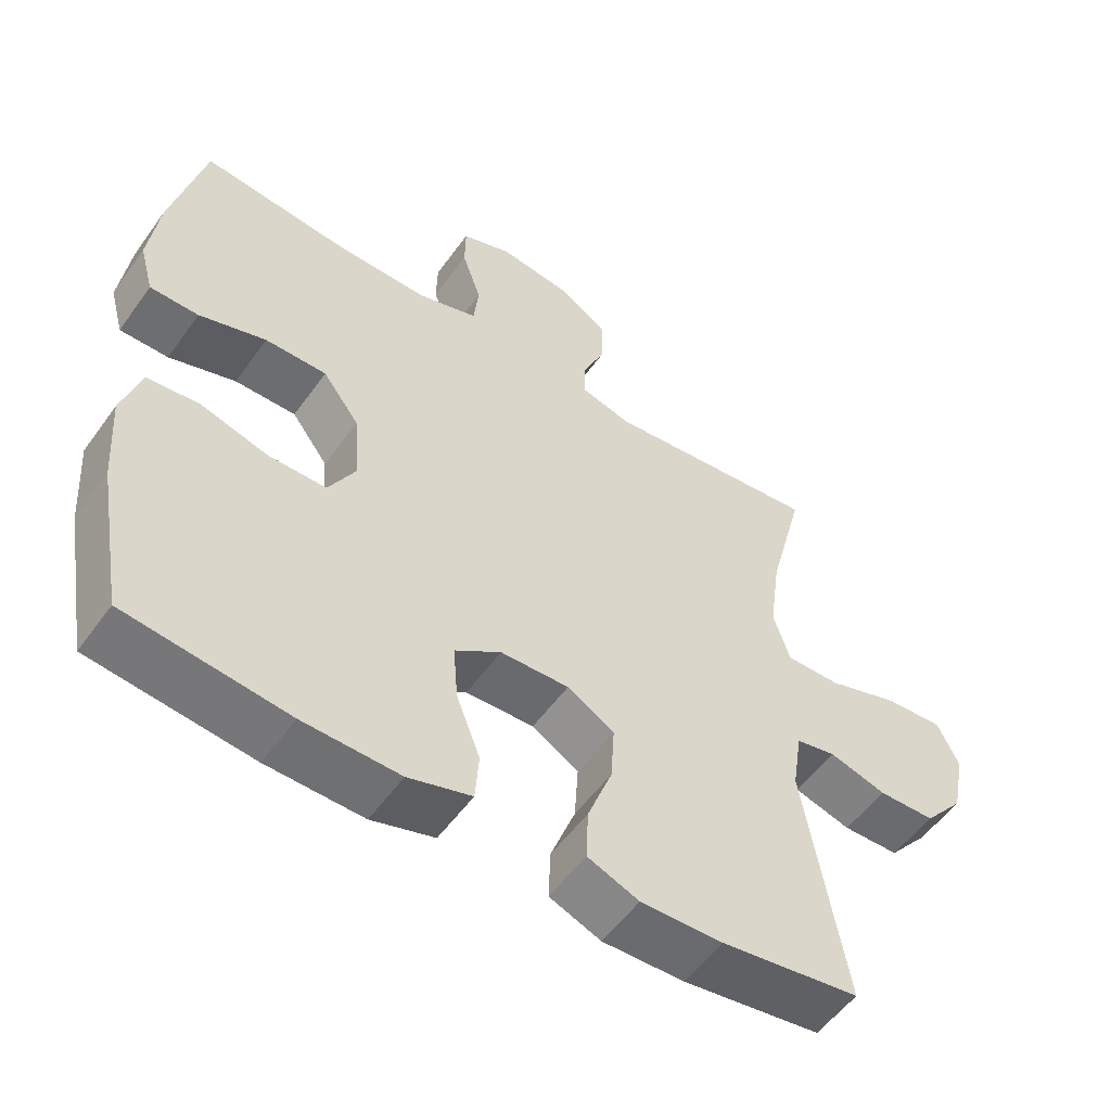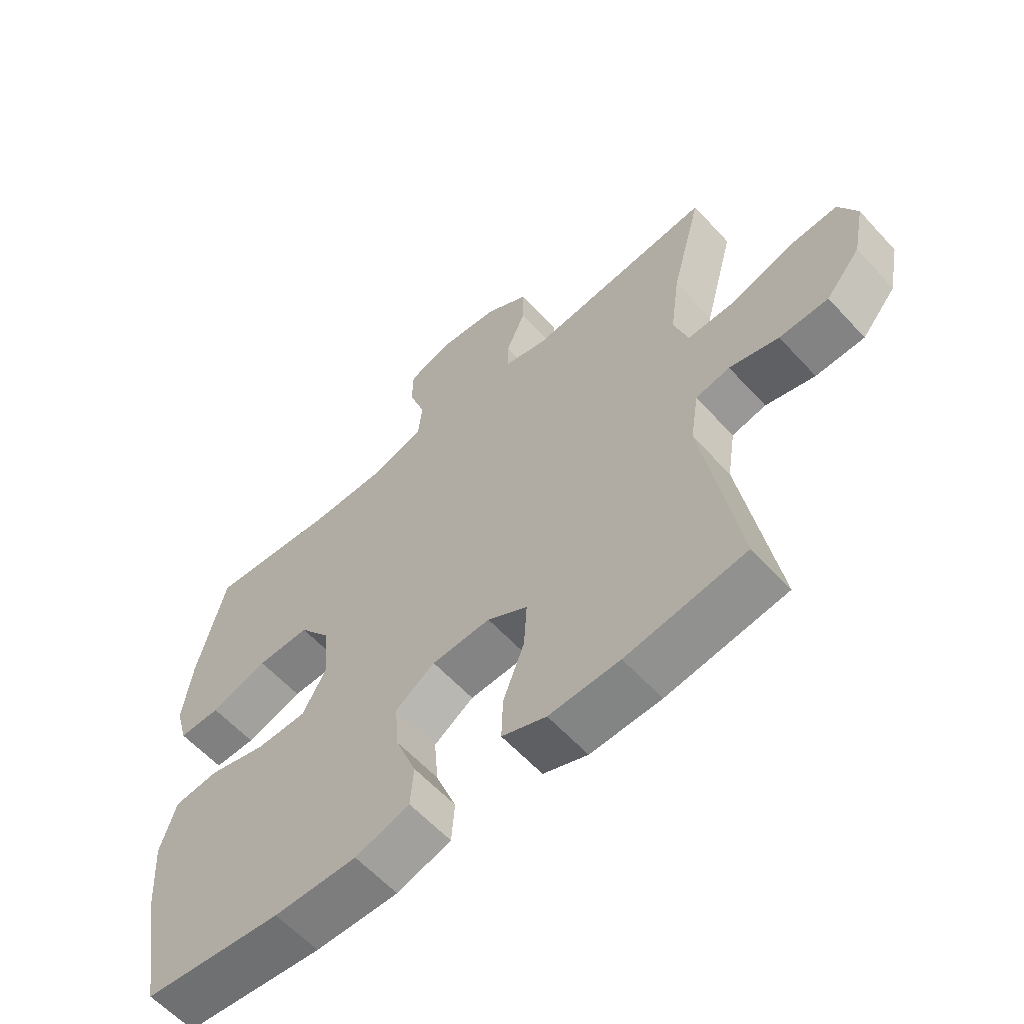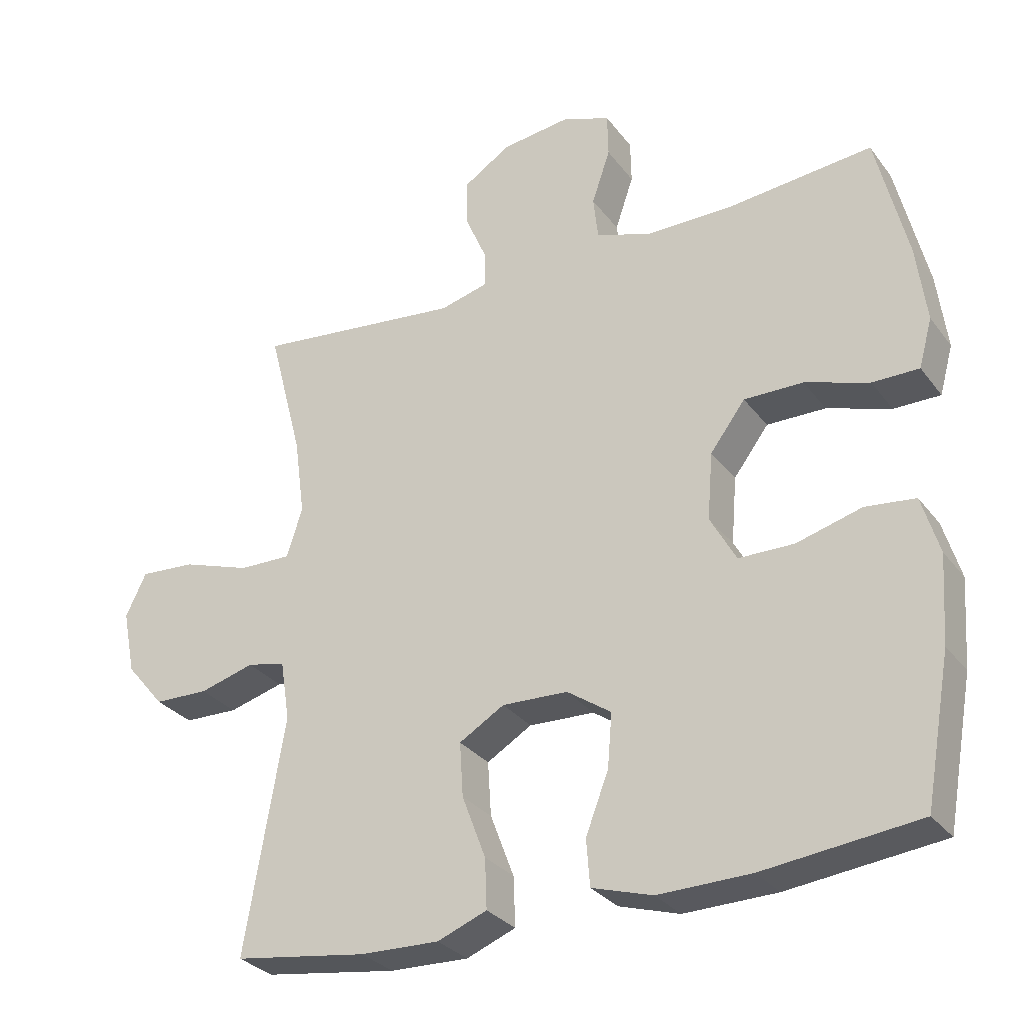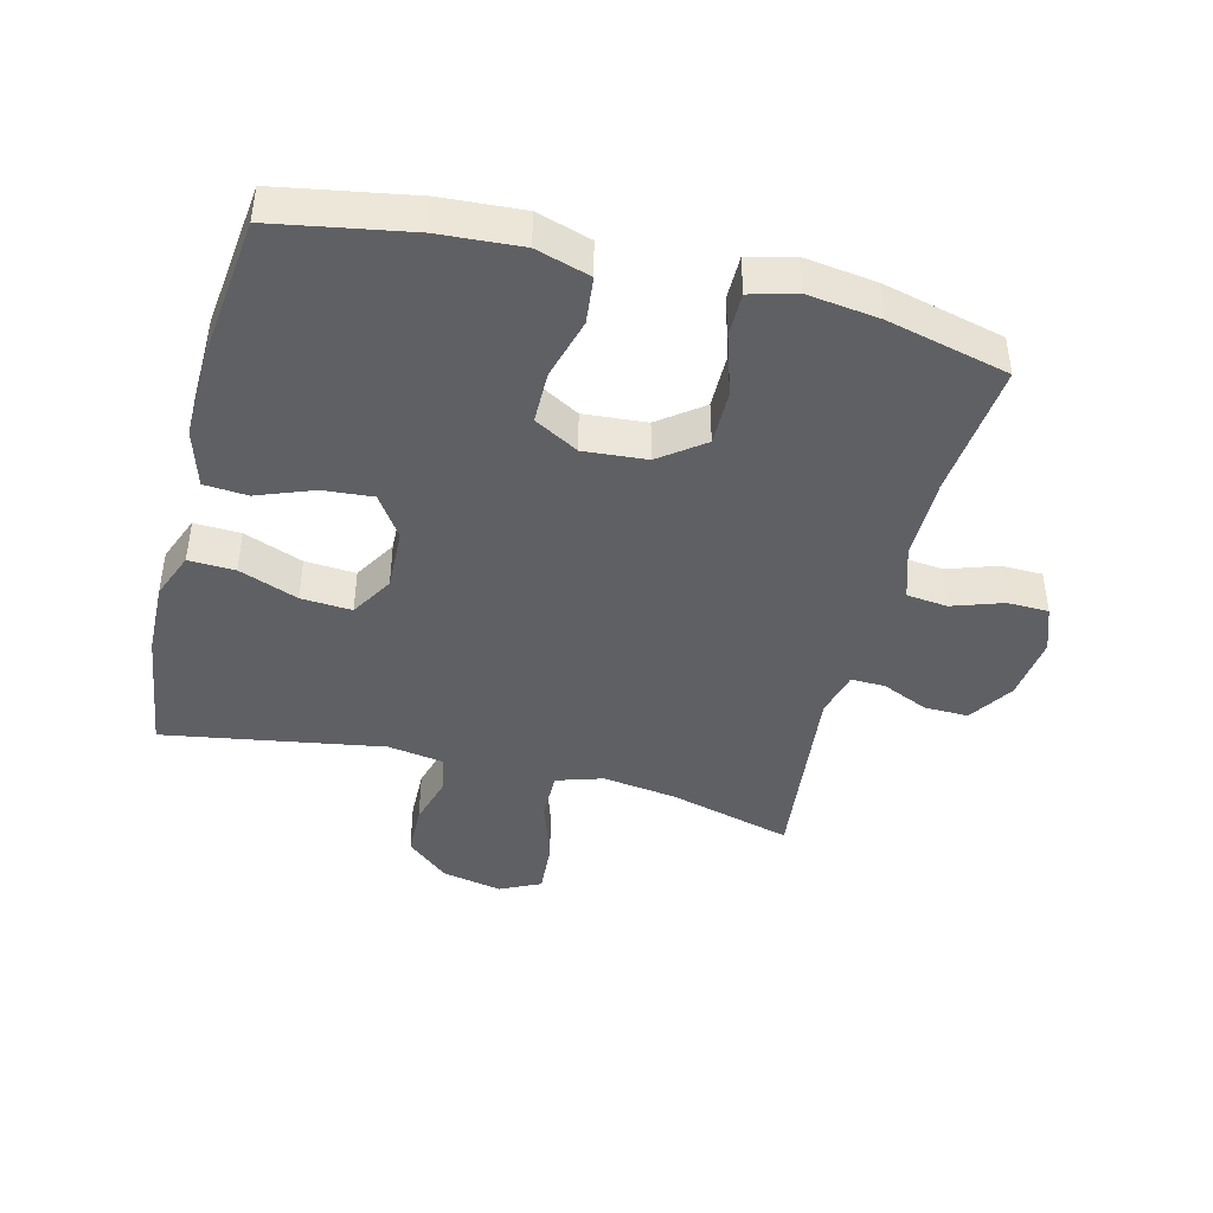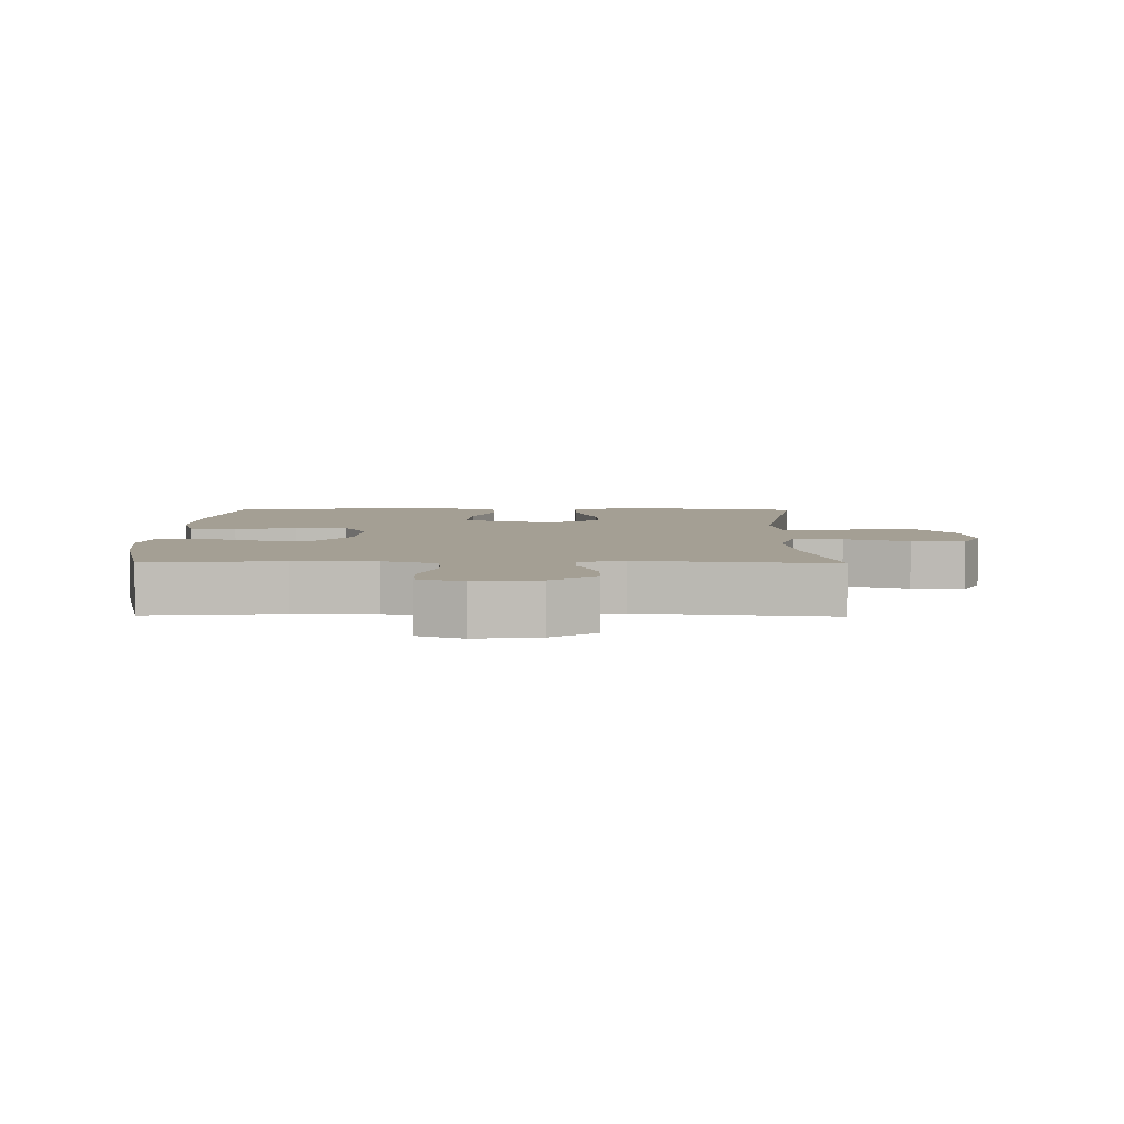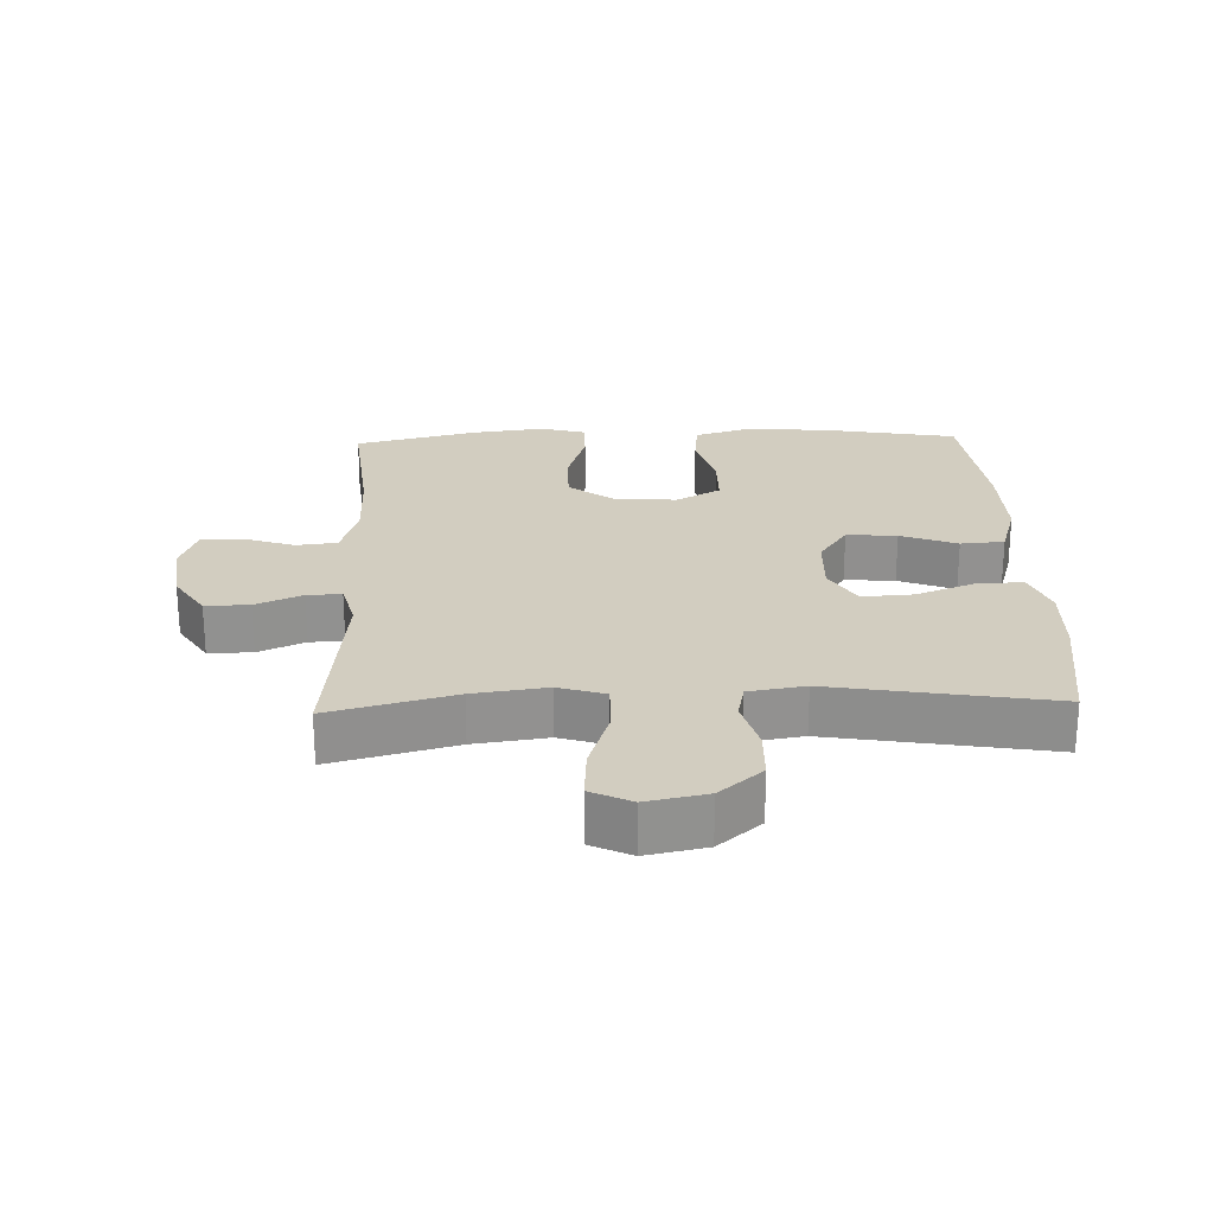
<metadata>
{"format":"obj","ext":"obj","renderer":"f3d","projection":"perspective","resolution":1024,"background":"white","views":[{"elev":-54.2,"azim":-35.0,"up":"+Z"},{"elev":-60.0,"azim":42.2,"up":"+Z"},{"elev":-29.8,"azim":-150.2,"up":"+Z"},{"elev":-43.6,"azim":-104.3,"up":"+Y"},{"elev":5.6,"azim":0.8,"up":"+Y"},{"elev":24.3,"azim":88.0,"up":"+Y"}]}
</metadata>
<code>
o path654
v 0.1701 0.0375 0.4329
v 0.09752 0.0375 0.4518
v 0.09868 0.0375 0.5062
v 0.1306 0.0375 0.5798
v 0.1316 0.0375 0.6496
v 0.06063 0.0375 0.6955
v -0.04153 0.0375 0.7084
v -0.1135 0.0375 0.6823
v -0.1147 0.0375 0.6169
v -0.08729 0.0375 0.5366
v -0.09441 0.0375 0.4716
v -0.1796 0.0375 0.4442
v -0.3084 0.0375 0.4449
v -0.523 0.0375 0.4667
v -0.5696 0.0375 0.2741
v -0.5843 0.0375 0.1598
v -0.5644 0.0375 0.08708
v -0.4949 0.0375 0.08718
v -0.3995 0.0375 0.1179
v -0.3116 0.0375 0.1185
v -0.2594 0.0375 0.04879
v -0.2513 0.0375 -0.05133
v -0.2903 0.0375 -0.1216
v -0.373 0.0375 -0.1221
v -0.4698 0.0375 -0.09515
v -0.5443 0.0375 -0.1032
v -0.5704 0.0375 -0.1893
v -0.5615 0.0375 -0.3191
v -0.523 0.0375 -0.535
v -0.292 0.0375 -0.5615
v -0.1537 0.0375 -0.5644
v -0.06323 0.0375 -0.5369
v -0.05804 0.0375 -0.468
v -0.09218 0.0375 -0.3789
v -0.09885 0.0375 -0.2993
v -0.03281 0.0375 -0.2542
v 0.06504 0.0375 -0.2505
v 0.1323 0.0375 -0.2908
v 0.1273 0.0375 -0.3713
v 0.09199 0.0375 -0.4649
v 0.08929 0.0375 -0.5384
v 0.1629 0.0375 -0.5674
v 0.2804 0.0375 -0.564
v 0.4789 0.0375 -0.535
v 0.4198 0.0375 -0.1868
v 0.4337 0.0375 -0.09786
v 0.4906 0.0375 -0.08565
v 0.5725 0.0375 -0.1087
v 0.6538 0.0375 -0.1067
v 0.711 0.0375 -0.03882
v 0.73 0.0375 0.05629
v 0.6991 0.0375 0.1203
v 0.6158 0.0375 0.1148
v 0.5136 0.0375 0.08086
v 0.4353 0.0375 0.07957
v 0.4119 0.0375 0.1533
v 0.4277 0.0375 0.27
v 0.4789 0.0375 0.4667
v 0.1701 -0.0375 0.4329
v 0.09752 -0.0375 0.4518
v 0.09868 -0.0375 0.5062
v 0.1306 -0.0375 0.5798
v 0.1316 -0.0375 0.6496
v 0.06063 -0.0375 0.6955
v -0.04153 -0.0375 0.7084
v -0.1135 -0.0375 0.6823
v -0.1147 -0.0375 0.6169
v -0.08729 -0.0375 0.5366
v -0.09441 -0.0375 0.4716
v -0.1796 -0.0375 0.4442
v -0.3084 -0.0375 0.4449
v -0.523 -0.0375 0.4667
v -0.5696 -0.0375 0.2741
v -0.5843 -0.0375 0.1598
v -0.5644 -0.0375 0.08708
v -0.4949 -0.0375 0.08718
v -0.3995 -0.0375 0.1179
v -0.3116 -0.0375 0.1185
v -0.2594 -0.0375 0.04879
v -0.2513 -0.0375 -0.05133
v -0.2903 -0.0375 -0.1216
v -0.373 -0.0375 -0.1221
v -0.4698 -0.0375 -0.09515
v -0.5443 -0.0375 -0.1032
v -0.5704 -0.0375 -0.1893
v -0.5615 -0.0375 -0.3191
v -0.523 -0.0375 -0.535
v -0.292 -0.0375 -0.5615
v -0.1537 -0.0375 -0.5644
v -0.06323 -0.0375 -0.5369
v -0.05804 -0.0375 -0.468
v -0.09218 -0.0375 -0.3789
v -0.09885 -0.0375 -0.2993
v -0.03281 -0.0375 -0.2542
v 0.06504 -0.0375 -0.2505
v 0.1323 -0.0375 -0.2908
v 0.1273 -0.0375 -0.3713
v 0.09199 -0.0375 -0.4649
v 0.08929 -0.0375 -0.5384
v 0.1629 -0.0375 -0.5674
v 0.2804 -0.0375 -0.564
v 0.4789 -0.0375 -0.535
v 0.4198 -0.0375 -0.1868
v 0.4337 -0.0375 -0.09786
v 0.4906 -0.0375 -0.08565
v 0.5725 -0.0375 -0.1087
v 0.6538 -0.0375 -0.1067
v 0.711 -0.0375 -0.03882
v 0.73 -0.0375 0.05629
v 0.6991 -0.0375 0.1203
v 0.6158 -0.0375 0.1148
v 0.5136 -0.0375 0.08086
v 0.4353 -0.0375 0.07957
v 0.4119 -0.0375 0.1533
v 0.4277 -0.0375 0.27
v 0.4789 -0.0375 0.4667
v 0.06063 0.0375 0.6955
v -0.04153 0.0375 0.7084
v -0.1135 0.0375 0.6823
v -0.1135 0.0375 0.6823
v 0.1316 0.0375 0.6496
v -0.1147 0.0375 0.6169
v 0.1306 0.0375 0.5798
v -0.08729 0.0375 0.5366
v 0.09868 0.0375 0.5062
v -0.09441 0.0375 0.4716
v -0.09441 0.0375 0.4716
v 0.09752 0.0375 0.4518
v 0.09752 0.0375 0.4518
v -0.1796 0.0375 0.4442
v -0.3084 0.0375 0.4449
v -0.523 0.0375 0.4667
v -0.523 0.0375 0.4667
v 0.1701 0.0375 0.4329
v 0.4789 0.0375 0.4667
v 0.4789 0.0375 0.4667
v -0.5696 0.0375 0.2741
v 0.4277 0.0375 0.27
v -0.5843 0.0375 0.1598
v 0.4119 0.0375 0.1533
v -0.5644 0.0375 0.08708
v -0.5644 0.0375 0.08708
v 0.4353 0.0375 0.07957
v 0.4353 0.0375 0.07957
v -0.3995 0.0375 0.1179
v -0.3116 0.0375 0.1185
v 0.73 0.0375 0.05629
v 0.6991 0.0375 0.1203
v 0.6991 0.0375 0.1203
v 0.6158 0.0375 0.1148
v -0.2594 0.0375 0.04879
v -0.4949 0.0375 0.08718
v 0.5136 0.0375 0.08086
v 0.711 0.0375 -0.03882
v -0.2513 0.0375 -0.05133
v 0.6538 0.0375 -0.1067
v -0.2903 0.0375 -0.1216
v -0.2903 0.0375 -0.1216
v 0.5725 0.0375 -0.1087
v 0.4906 0.0375 -0.08565
v 0.4337 0.0375 -0.09786
v 0.4337 0.0375 -0.09786
v -0.373 0.0375 -0.1221
v -0.4698 0.0375 -0.09515
v -0.5443 0.0375 -0.1032
v -0.5443 0.0375 -0.1032
v 0.4198 0.0375 -0.1868
v -0.5704 0.0375 -0.1893
v -0.03281 0.0375 -0.2542
v 0.06504 0.0375 -0.2505
v -0.5615 0.0375 -0.3191
v 0.1323 0.0375 -0.2908
v 0.1323 0.0375 -0.2908
v -0.09885 0.0375 -0.2993
v -0.09885 0.0375 -0.2993
v 0.1273 0.0375 -0.3713
v -0.09218 0.0375 -0.3789
v 0.09199 0.0375 -0.4649
v -0.05804 0.0375 -0.468
v 0.4789 0.0375 -0.535
v 0.4789 0.0375 -0.535
v 0.08929 0.0375 -0.5384
v 0.08929 0.0375 -0.5384
v -0.06323 0.0375 -0.5369
v -0.06323 0.0375 -0.5369
v -0.523 0.0375 -0.535
v -0.523 0.0375 -0.535
v -0.1537 0.0375 -0.5644
v 0.1629 0.0375 -0.5674
v -0.292 0.0375 -0.5615
v 0.2804 0.0375 -0.564
v 0.06063 -0.0375 0.6955
v -0.04153 -0.0375 0.7084
v -0.1135 -0.0375 0.6823
v -0.1135 -0.0375 0.6823
v 0.1316 -0.0375 0.6496
v -0.1147 -0.0375 0.6169
v 0.1306 -0.0375 0.5798
v -0.08729 -0.0375 0.5366
v 0.09868 -0.0375 0.5062
v -0.09441 -0.0375 0.4716
v -0.09441 -0.0375 0.4716
v 0.09752 -0.0375 0.4518
v 0.09752 -0.0375 0.4518
v -0.1796 -0.0375 0.4442
v -0.3084 -0.0375 0.4449
v -0.523 -0.0375 0.4667
v -0.523 -0.0375 0.4667
v 0.1701 -0.0375 0.4329
v 0.4789 -0.0375 0.4667
v 0.4789 -0.0375 0.4667
v -0.5696 -0.0375 0.2741
v 0.4277 -0.0375 0.27
v -0.5843 -0.0375 0.1598
v 0.4119 -0.0375 0.1533
v -0.5644 -0.0375 0.08708
v -0.5644 -0.0375 0.08708
v 0.4353 -0.0375 0.07957
v 0.4353 -0.0375 0.07957
v -0.3995 -0.0375 0.1179
v -0.3116 -0.0375 0.1185
v 0.73 -0.0375 0.05629
v 0.6991 -0.0375 0.1203
v 0.6991 -0.0375 0.1203
v 0.6158 -0.0375 0.1148
v -0.2594 -0.0375 0.04879
v -0.4949 -0.0375 0.08718
v 0.5136 -0.0375 0.08086
v 0.711 -0.0375 -0.03882
v -0.2513 -0.0375 -0.05133
v 0.6538 -0.0375 -0.1067
v -0.2903 -0.0375 -0.1216
v -0.2903 -0.0375 -0.1216
v 0.5725 -0.0375 -0.1087
v 0.4906 -0.0375 -0.08565
v 0.4337 -0.0375 -0.09786
v 0.4337 -0.0375 -0.09786
v -0.373 -0.0375 -0.1221
v -0.4698 -0.0375 -0.09515
v -0.5443 -0.0375 -0.1032
v -0.5443 -0.0375 -0.1032
v 0.4198 -0.0375 -0.1868
v -0.5704 -0.0375 -0.1893
v -0.03281 -0.0375 -0.2542
v 0.06504 -0.0375 -0.2505
v -0.5615 -0.0375 -0.3191
v 0.1323 -0.0375 -0.2908
v 0.1323 -0.0375 -0.2908
v -0.09885 -0.0375 -0.2993
v -0.09885 -0.0375 -0.2993
v 0.1273 -0.0375 -0.3713
v -0.09218 -0.0375 -0.3789
v 0.09199 -0.0375 -0.4649
v -0.05804 -0.0375 -0.468
v 0.4789 -0.0375 -0.535
v 0.4789 -0.0375 -0.535
v 0.08929 -0.0375 -0.5384
v 0.08929 -0.0375 -0.5384
v -0.06323 -0.0375 -0.5369
v -0.06323 -0.0375 -0.5369
v -0.523 -0.0375 -0.535
v -0.523 -0.0375 -0.535
v -0.1537 -0.0375 -0.5644
v 0.1629 -0.0375 -0.5674
v -0.292 -0.0375 -0.5615
v 0.2804 -0.0375 -0.564
f 263 252 265
f 244 245 230
f 257 264 253
f 230 245 226
f 193 199 192
f 226 209 203
f 226 215 209
f 223 225 222
f 220 221 206
f 227 214 216
f 263 254 252
f 201 205 226
f 232 244 230
f 247 236 245
f 222 225 229
f 197 193 194
f 221 205 206
f 251 242 247
f 212 220 206
f 236 218 245
f 253 264 251
f 201 200 199
f 249 244 232
f 264 266 251
f 245 215 226
f 199 193 197
f 209 213 210
f 226 203 201
f 212 206 207
f 259 254 263
f 252 249 265
f 209 215 213
f 214 220 212
f 234 228 235
f 218 215 245
f 199 200 198
f 228 234 225
f 255 242 266
f 265 238 246
f 203 200 201
f 226 205 221
f 229 225 234
f 236 247 242
f 266 242 251
f 231 229 234
f 192 199 198
f 235 218 236
f 218 235 228
f 220 214 227
f 265 249 232
f 243 239 240
f 192 198 196
f 246 238 243
f 232 238 265
f 265 246 261
f 238 239 243
f 6 7 65 64
f 7 120 195 65
f 5 6 64 63
f 8 9 67 66
f 4 5 63 62
f 9 10 68 67
f 3 4 62 61
f 10 127 202 68
f 129 3 61 204
f 11 12 70 69
f 13 133 208 71
f 1 2 60 59
f 12 13 71 70
f 136 1 59 211
f 14 15 73 72
f 57 58 116 115
f 15 16 74 73
f 56 57 115 114
f 16 142 217 74
f 144 56 114 219
f 19 20 78 77
f 51 149 224 109
f 52 53 111 110
f 20 21 79 78
f 18 19 77 76
f 17 18 76 75
f 53 54 112 111
f 54 55 113 112
f 50 51 109 108
f 21 22 80 79
f 49 50 108 107
f 22 158 233 80
f 48 49 107 106
f 47 48 106 105
f 162 47 105 237
f 24 25 83 82
f 25 166 241 83
f 45 46 104 103
f 26 27 85 84
f 23 24 82 81
f 36 37 95 94
f 27 28 86 85
f 37 173 248 95
f 175 36 94 250
f 38 39 97 96
f 34 35 93 92
f 39 40 98 97
f 33 34 92 91
f 181 45 103 256
f 40 183 258 98
f 185 33 91 260
f 28 187 262 86
f 31 32 90 89
f 41 42 100 99
f 30 31 89 88
f 29 30 88 87
f 43 44 102 101
f 42 43 101 100
f 188 190 177
f 169 155 170
f 182 178 189
f 155 151 170
f 118 117 124
f 151 128 134
f 151 134 140
f 148 147 150
f 145 131 146
f 152 141 139
f 188 177 179
f 126 151 130
f 157 155 169
f 172 170 161
f 147 154 150
f 122 119 118
f 146 131 130
f 176 172 167
f 137 131 145
f 161 170 143
f 178 176 189
f 126 124 125
f 174 157 169
f 189 176 191
f 170 151 140
f 124 122 118
f 134 135 138
f 151 126 128
f 137 132 131
f 184 188 179
f 177 190 174
f 134 138 140
f 139 137 145
f 159 160 153
f 143 170 140
f 124 123 125
f 153 150 159
f 180 191 167
f 190 171 163
f 128 126 125
f 151 146 130
f 154 159 150
f 161 167 172
f 191 176 167
f 156 159 154
f 117 123 124
f 160 161 143
f 143 153 160
f 145 152 139
f 190 157 174
f 168 165 164
f 117 121 123
f 171 168 163
f 157 190 163
f 190 186 171
f 163 168 164

</code>
